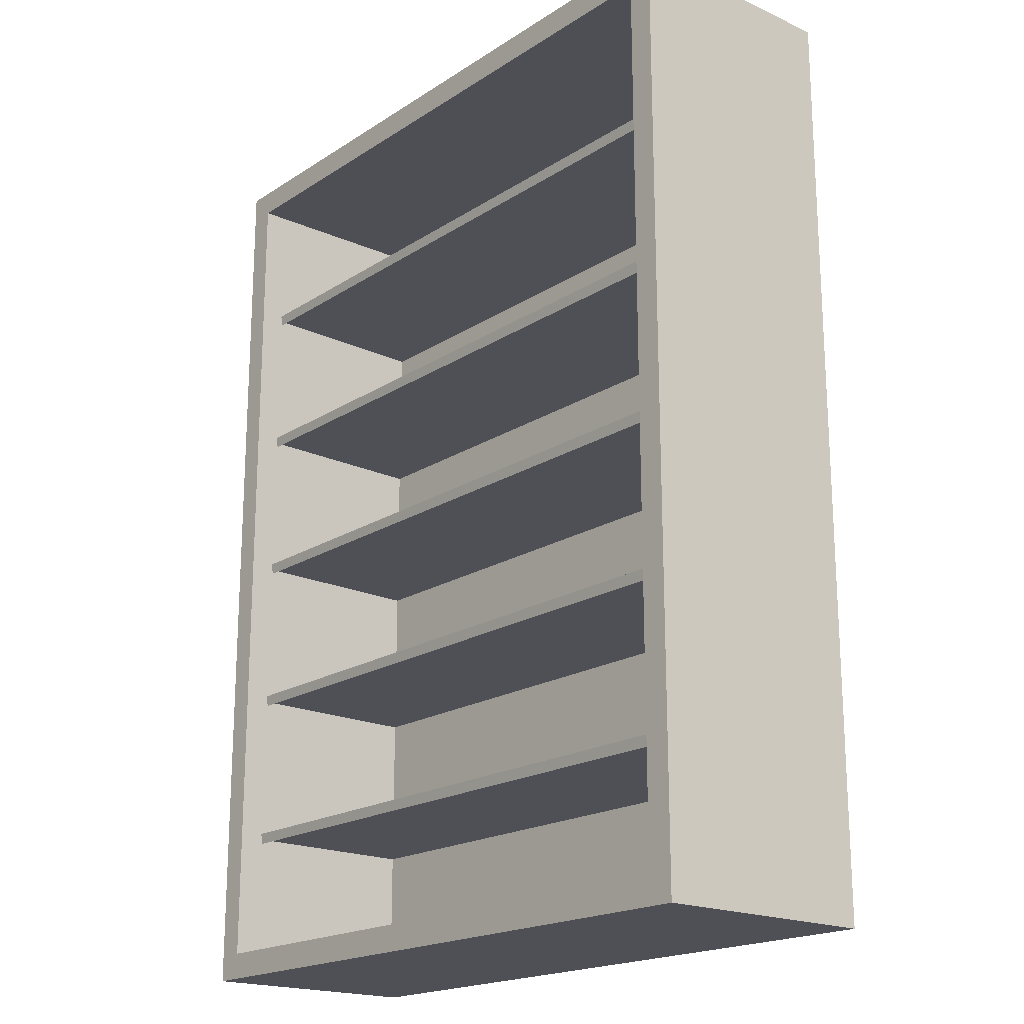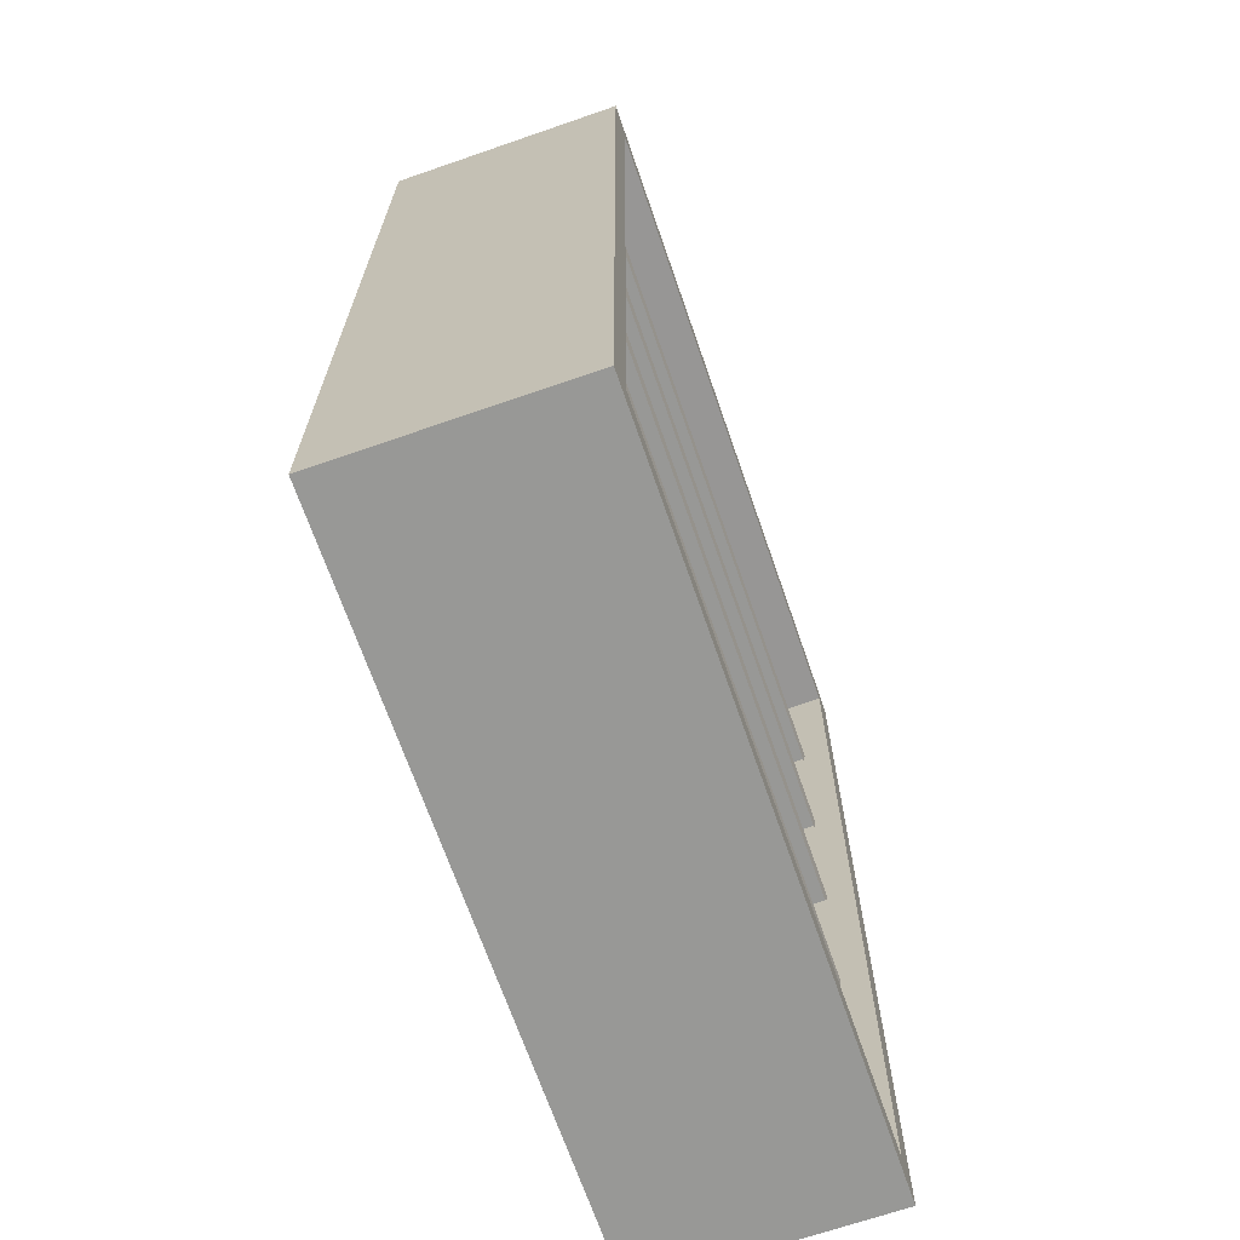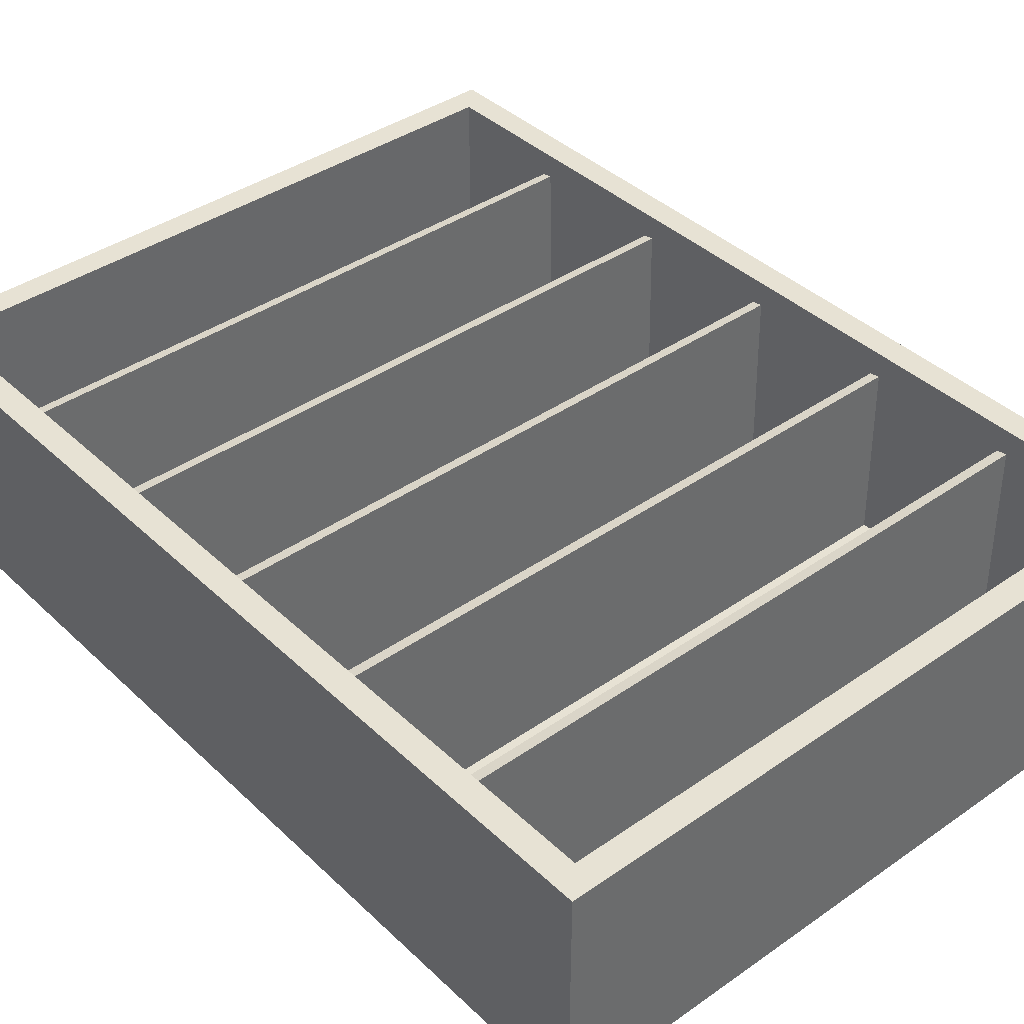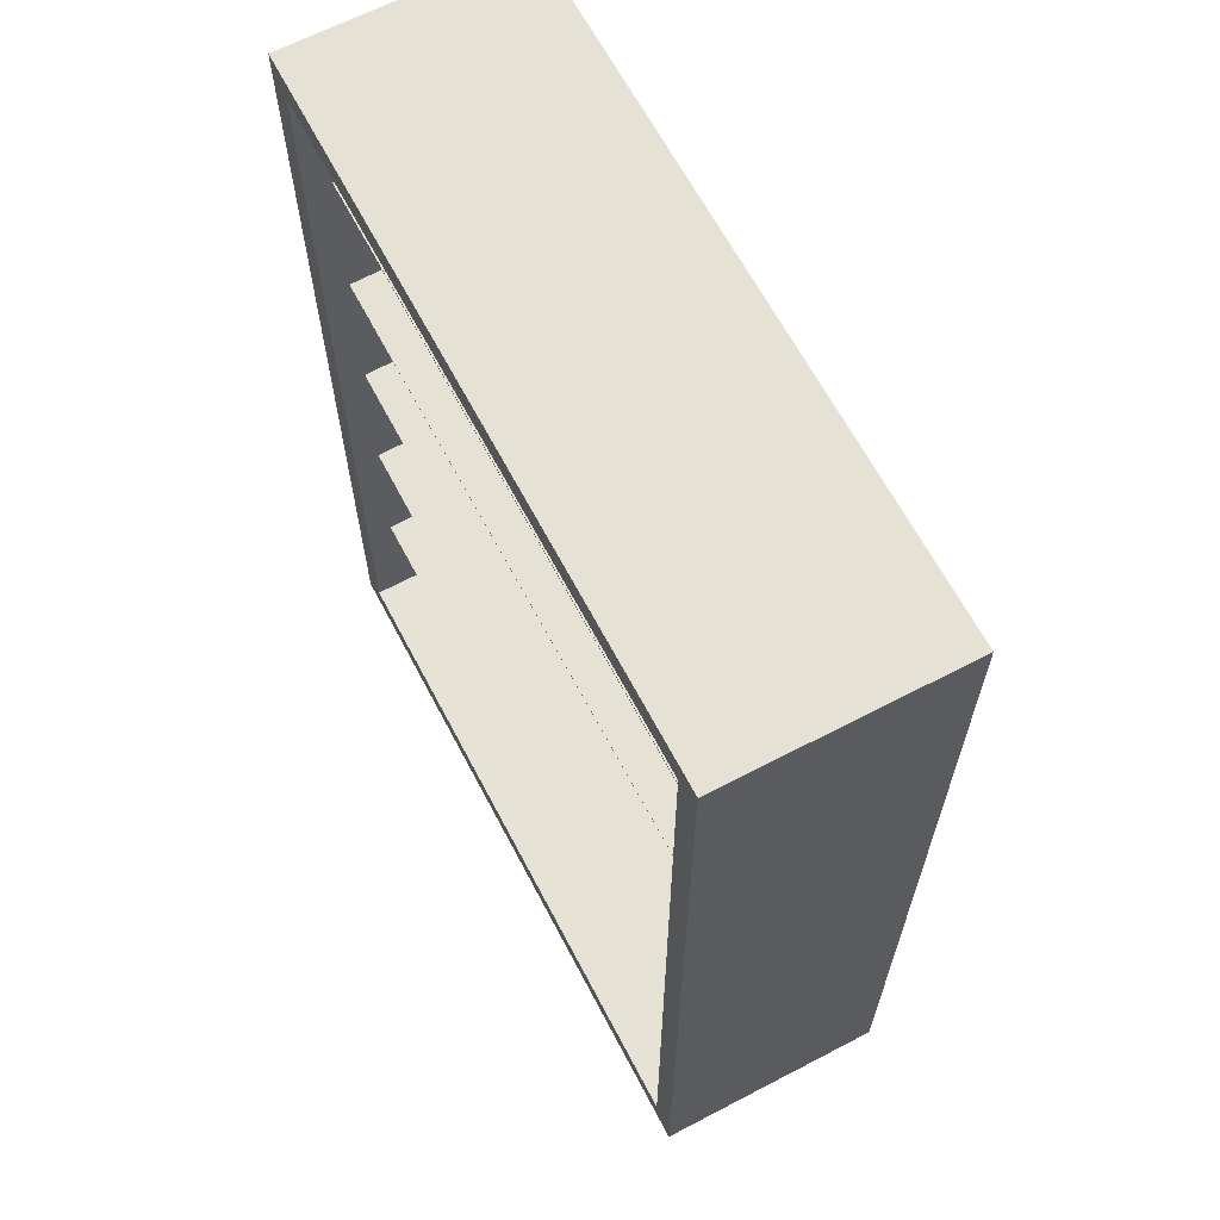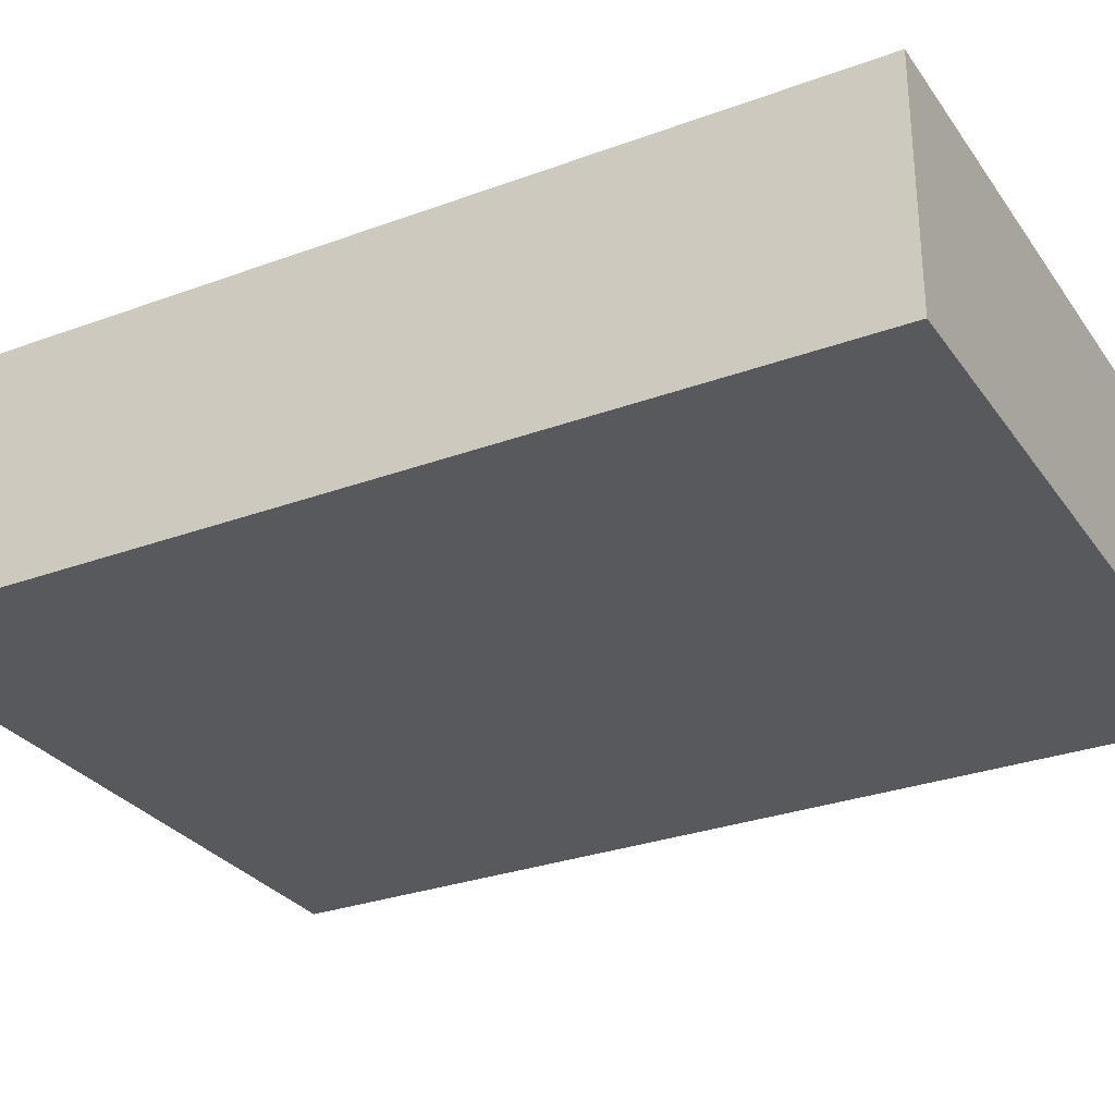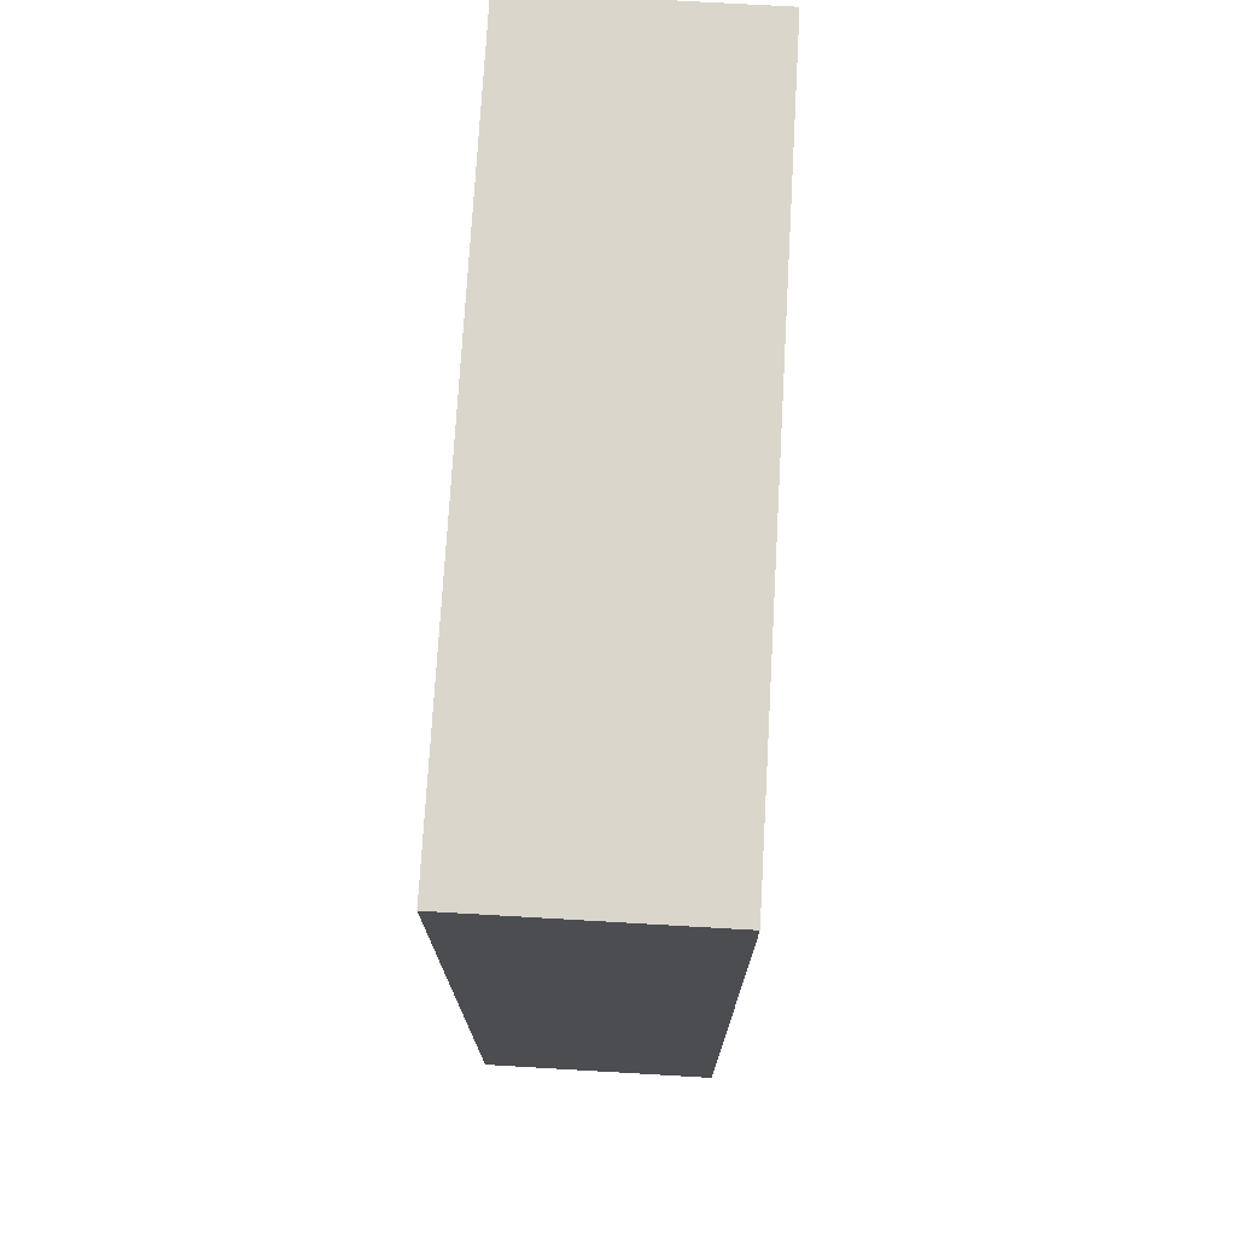
<metadata>
{"format":"obj","ext":"obj","renderer":"f3d","projection":"perspective","resolution":1024,"background":"white","views":[{"elev":-19.3,"azim":49.9,"up":"+Y"},{"elev":-68.5,"azim":-70.9,"up":"+Y"},{"elev":39.7,"azim":139.2,"up":"+Z"},{"elev":64.7,"azim":62.3,"up":"+Y"},{"elev":-29.5,"azim":-61.5,"up":"+Z"},{"elev":74.0,"azim":-86.7,"up":"+Y"}]}
</metadata>
<code>
o Bookcase_Cube.010
v -0.7399 -0.004551 0.2467
v -0.7399 1.995 0.2467
v -0.7399 -0.004551 -0.2467
v -0.7399 1.995 -0.2467
v 0.7399 -0.004551 0.2467
v 0.7399 1.995 0.2467
v 0.7399 -0.004551 -0.2467
v 0.7399 1.995 -0.2467
v -0.6833 0.05202 0.2467
v -0.6833 1.939 0.2467
v -0.6937 0.04164 -0.2006
v -0.6937 1.949 -0.2006
v 0.6833 0.05202 0.2467
v 0.6833 1.939 0.2467
v 0.6937 0.04164 -0.2006
v 0.6937 1.949 -0.2006
v -0.7145 0.3345 0.1927
v 0.7145 0.3345 0.1927
v -0.7145 0.3345 -0.2079
v 0.7145 0.3345 -0.2079
v -0.7237 0.3119 -0.2119
v -0.7237 0.3119 0.1886
v 0.7053 0.3119 0.1886
v 0.7053 0.3119 -0.2119
v -0.7237 0.3215 -0.2119
v -0.7237 0.3215 0.1886
v 0.7053 0.3215 0.1886
v 0.7053 0.3215 -0.2119
v -0.7145 0.6667 0.1927
v 0.7145 0.6667 0.1927
v -0.7145 0.6667 -0.2079
v 0.7145 0.6667 -0.2079
v -0.7237 0.6441 -0.2119
v -0.7237 0.6441 0.1886
v 0.7053 0.6441 0.1886
v 0.7053 0.6441 -0.2119
v -0.7237 0.6537 -0.2119
v -0.7237 0.6537 0.1886
v 0.7053 0.6537 0.1886
v 0.7053 0.6537 -0.2119
v -0.7145 0.9988 0.1927
v 0.7145 0.9988 0.1927
v -0.7145 0.9988 -0.2079
v 0.7145 0.9988 -0.2079
v -0.7237 0.9762 -0.2119
v -0.7237 0.9762 0.1886
v 0.7053 0.9762 0.1886
v 0.7053 0.9762 -0.2119
v -0.7237 0.9858 -0.2119
v -0.7237 0.9858 0.1886
v 0.7053 0.9858 0.1886
v 0.7053 0.9858 -0.2119
v -0.7145 1.331 0.1927
v 0.7145 1.331 0.1927
v -0.7145 1.331 -0.2079
v 0.7145 1.331 -0.2079
v -0.7237 1.308 -0.2119
v -0.7237 1.308 0.1886
v 0.7053 1.308 0.1886
v 0.7053 1.308 -0.2119
v -0.7237 1.318 -0.2119
v -0.7237 1.318 0.1886
v 0.7053 1.318 0.1886
v 0.7053 1.318 -0.2119
v -0.7145 1.663 0.1927
v 0.7145 1.663 0.1927
v -0.7145 1.663 -0.2079
v 0.7145 1.663 -0.2079
v -0.7237 1.64 -0.2119
v -0.7237 1.64 0.1886
v 0.7053 1.64 0.1886
v 0.7053 1.64 -0.2119
v -0.7237 1.65 -0.2119
v -0.7237 1.65 0.1886
v 0.7053 1.65 0.1886
v 0.7053 1.65 -0.2119
f 1 2 4 3
f 3 4 8 7
f 7 8 6 5
f 3 7 5 1
f 8 4 2 6
f 9 11 12 10
f 11 15 16 12
f 15 13 14 16
f 11 9 13 15
f 16 14 10 12
f 2 1 9 10
f 5 6 14 13
f 1 5 13 9
f 6 2 10 14
f 17 19 20 18
f 24 21 25 28
f 17 18 23 22
f 18 20 24 23
f 19 17 22 21
f 20 19 21 24
f 26 27 28 25
f 22 23 27 26
f 23 24 28 27
f 21 22 26 25
f 29 31 32 30
f 36 33 37 40
f 29 30 35 34
f 30 32 36 35
f 31 29 34 33
f 32 31 33 36
f 38 39 40 37
f 34 35 39 38
f 35 36 40 39
f 33 34 38 37
f 41 43 44 42
f 48 45 49 52
f 41 42 47 46
f 42 44 48 47
f 43 41 46 45
f 44 43 45 48
f 50 51 52 49
f 46 47 51 50
f 47 48 52 51
f 45 46 50 49
f 53 55 56 54
f 60 57 61 64
f 53 54 59 58
f 54 56 60 59
f 55 53 58 57
f 56 55 57 60
f 62 63 64 61
f 58 59 63 62
f 59 60 64 63
f 57 58 62 61
f 65 67 68 66
f 72 69 73 76
f 65 66 71 70
f 66 68 72 71
f 67 65 70 69
f 68 67 69 72
f 74 75 76 73
f 70 71 75 74
f 71 72 76 75
f 69 70 74 73

</code>
